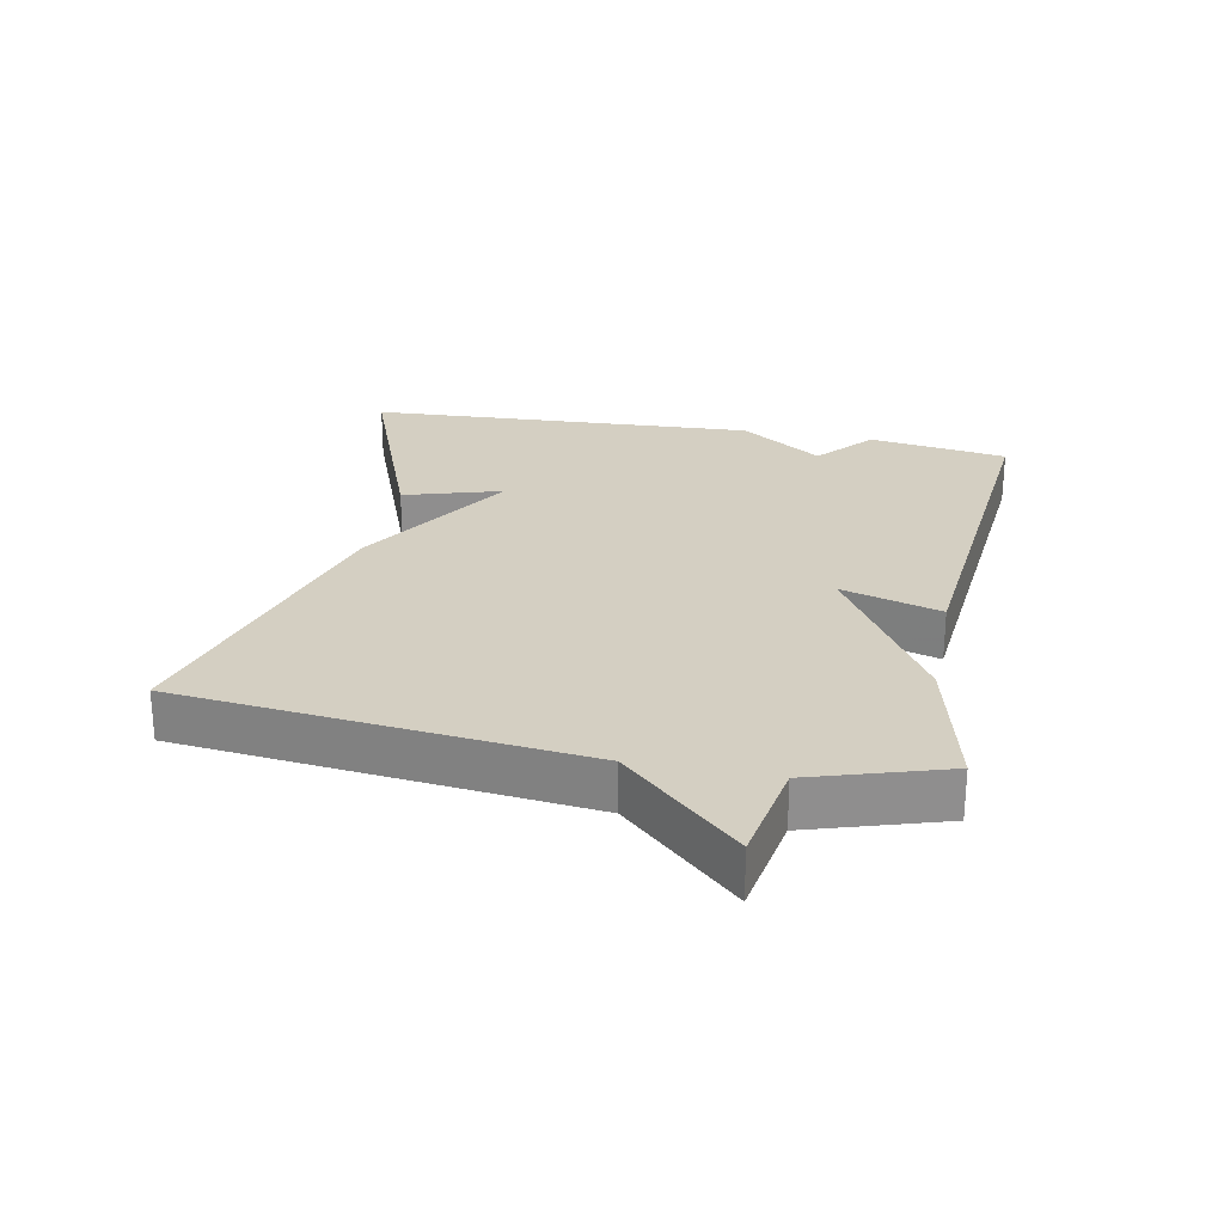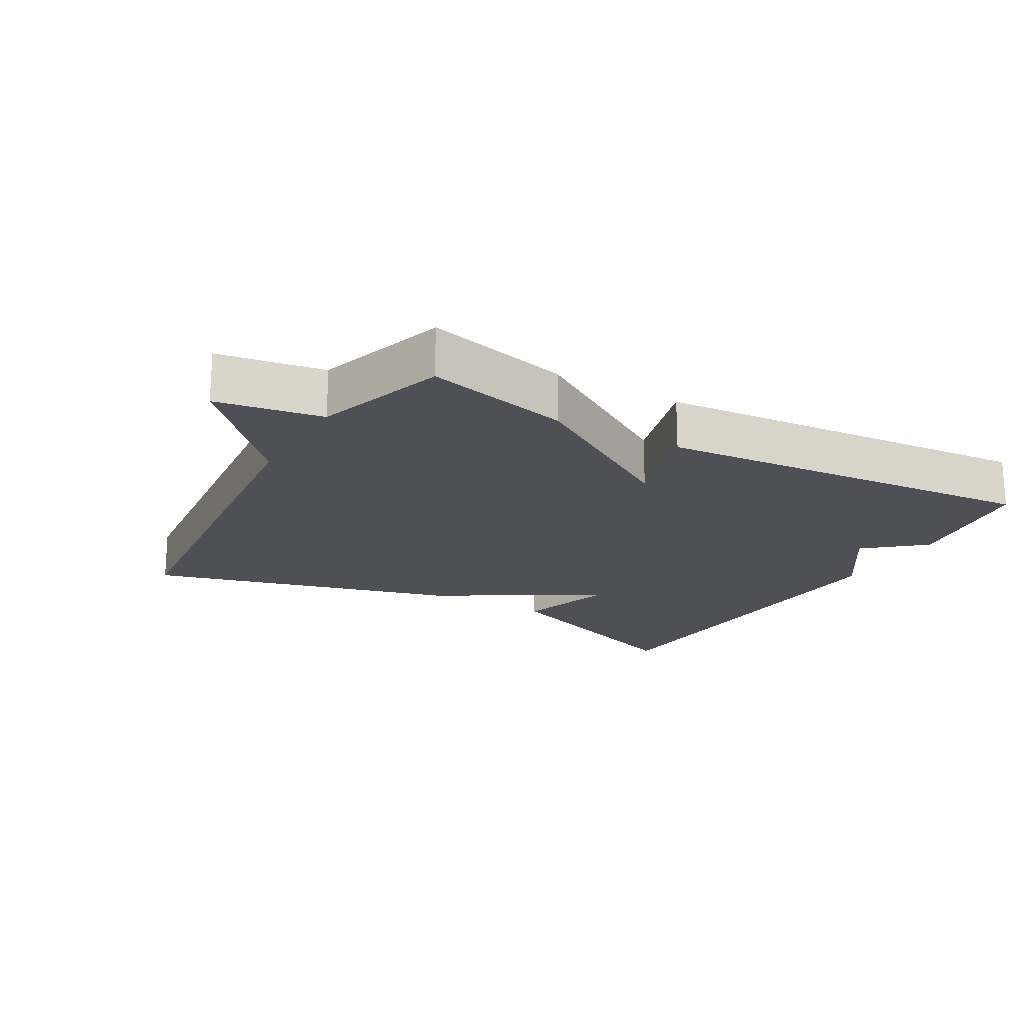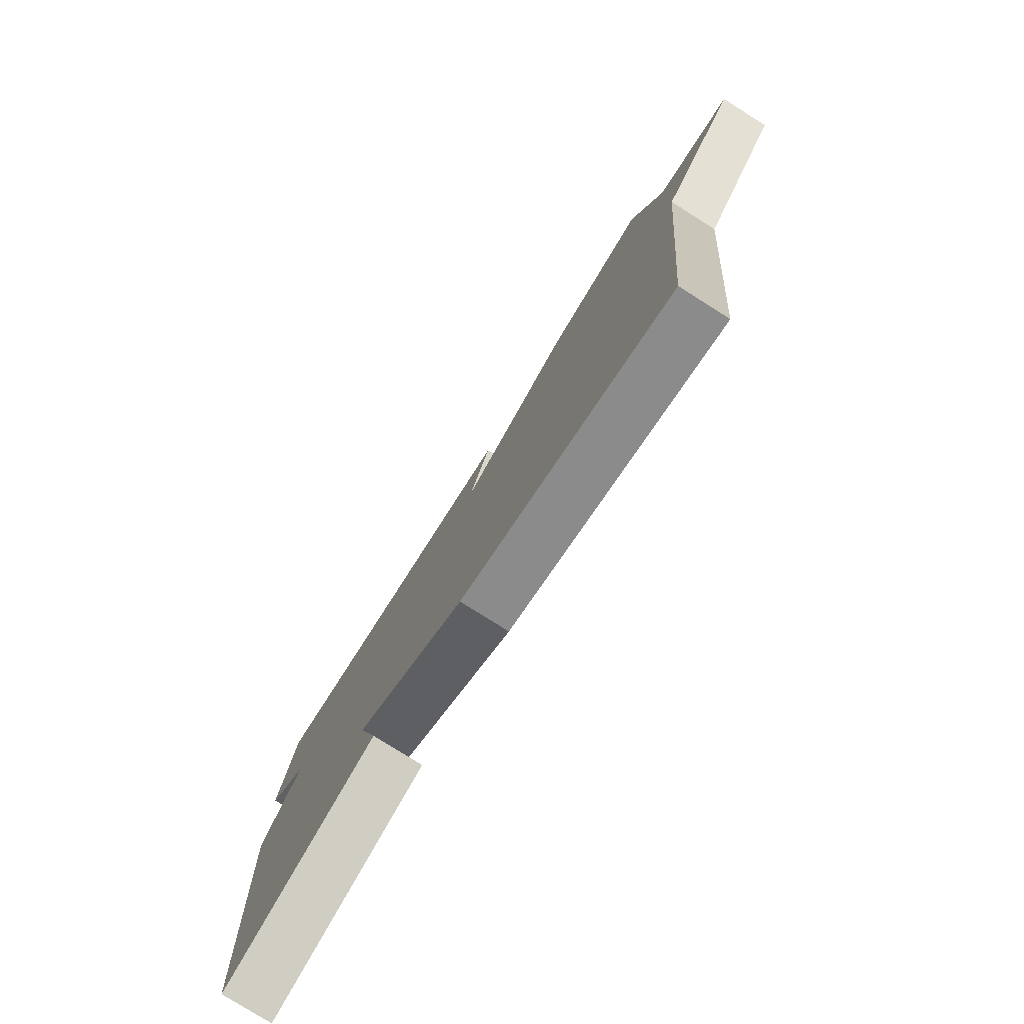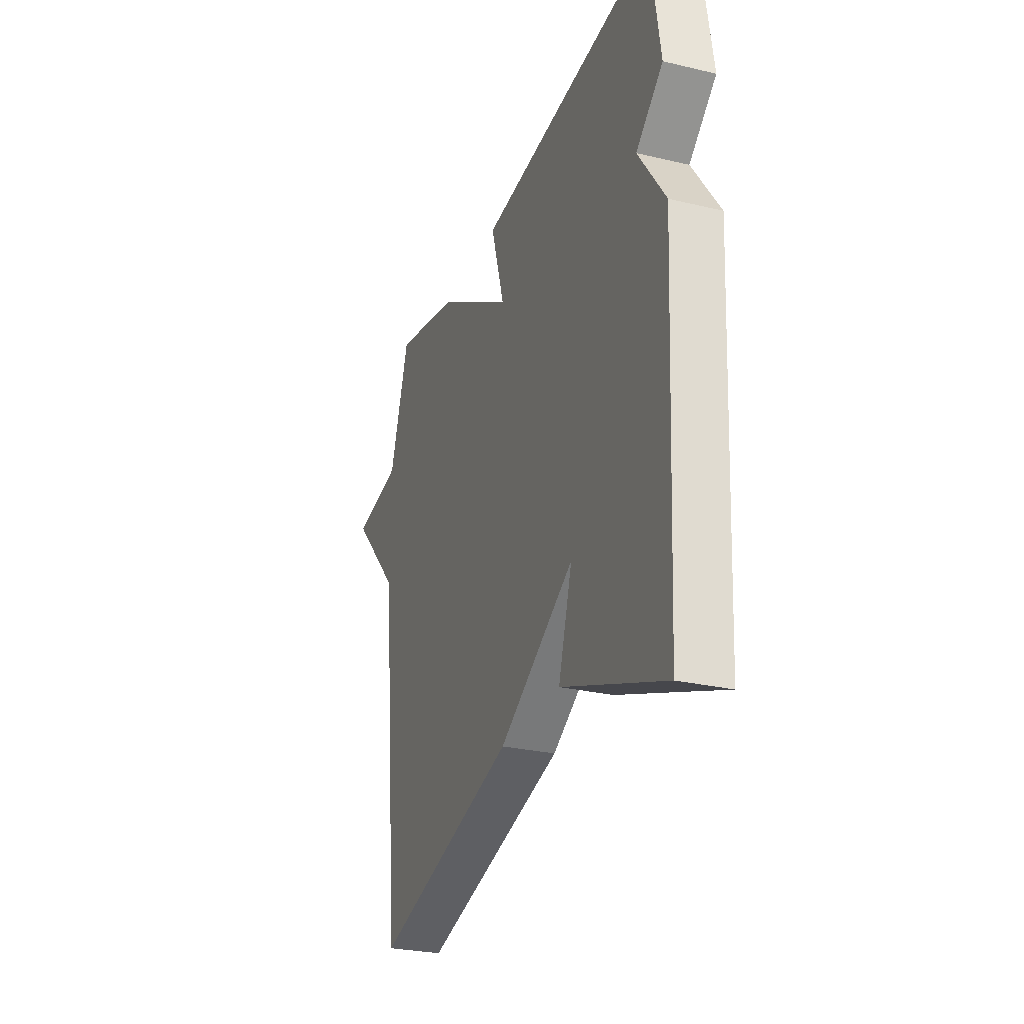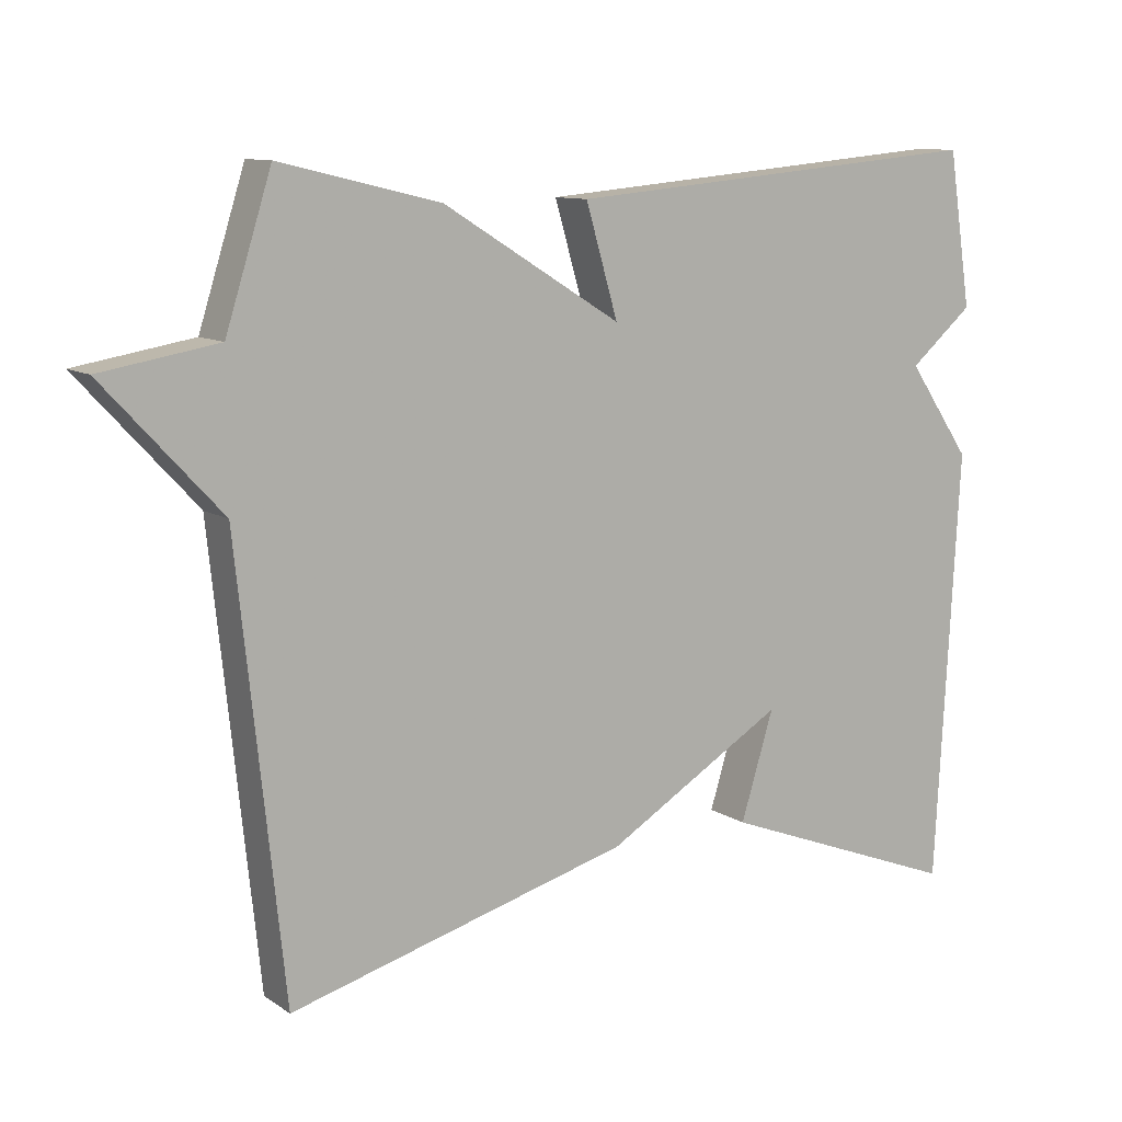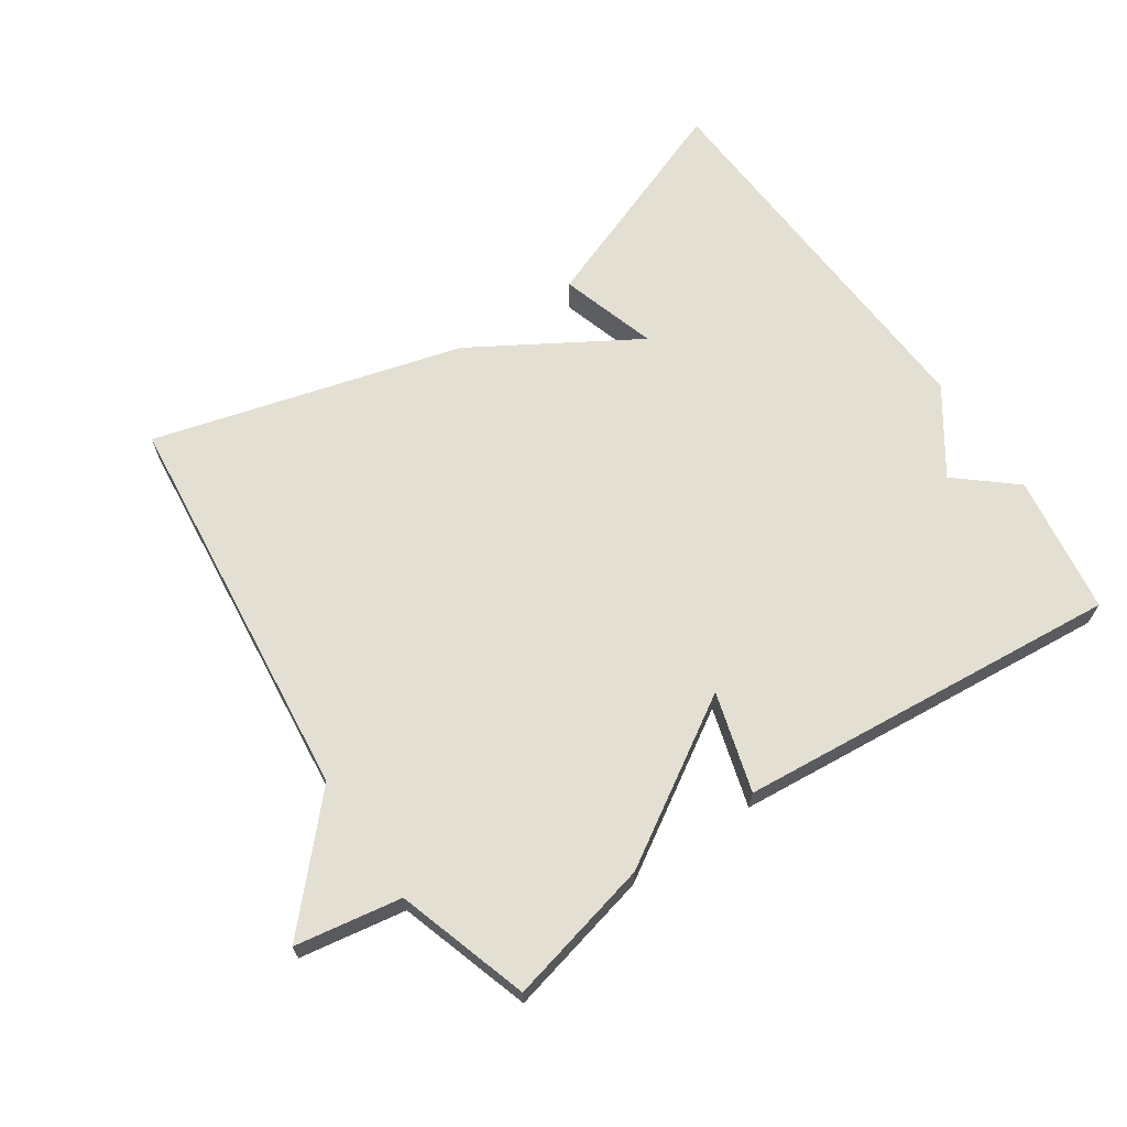
<metadata>
{"format":"obj","ext":"obj","renderer":"f3d","projection":"perspective","resolution":1024,"background":"white","views":[{"elev":25.4,"azim":-78.7,"up":"+Y"},{"elev":-19.3,"azim":-30.0,"up":"+Y"},{"elev":-78.4,"azim":-122.2,"up":"+Z"},{"elev":-27.8,"azim":70.2,"up":"+Z"},{"elev":10.6,"azim":-32.7,"up":"+Z"},{"elev":66.6,"azim":-34.1,"up":"+Y"}]}
</metadata>
<code>
v -0.5 0.07 -0.5
v -0.563 0.07 0.101
v -0.723 0.07 0.274
v -0.563 0.07 0.301
v -0.5 0.07 0.5
v -0.281 0.07 0.448
v -0.037 0.07 0.298
v -0.081 0.07 0.448
v 0.5 0.07 0.5
v 0.532 0.07 0.29
v 0.445 0.07 0.216
v 0.532 0.07 0.09
v 0.5 0.07 -0.5
v 0.167 0.07 -0.372
v 0.212 0.07 -0.225
v -0.033 0.07 -0.372
v -0.5 0 -0.5
v -0.563 0 0.101
v -0.723 0 0.274
v -0.563 0 0.301
v -0.5 0 0.5
v -0.281 0 0.448
v -0.037 0 0.298
v -0.081 0 0.448
v 0.5 0 0.5
v 0.532 0 0.29
v 0.445 0 0.216
v 0.532 0 0.09
v 0.5 0 -0.5
v 0.167 0 -0.372
v 0.212 0 -0.225
v -0.033 0 -0.372
f 15 16 1 2
f 13 14 15
f 12 13 15
f 11 12 15
f 2 3 4
f 15 2 4
f 11 15 4
f 9 10 11
f 8 9 11
f 7 8 11
f 7 11 4
f 4 5 6 7
f 18 17 32 31
f 31 30 29
f 31 29 28
f 31 28 27
f 20 19 18
f 20 18 31
f 20 31 27
f 27 26 25
f 27 25 24
f 27 24 23
f 20 27 23
f 23 22 21 20
f 1 17 18 2
f 2 18 19 3
f 3 19 20 4
f 4 20 21 5
f 5 21 22 6
f 6 22 23 7
f 7 23 24 8
f 8 24 25 9
f 9 25 26 10
f 10 26 27 11
f 11 27 28 12
f 12 28 29 13
f 13 29 30 14
f 14 30 31 15
f 15 31 32 16
f 16 32 17 1

</code>
